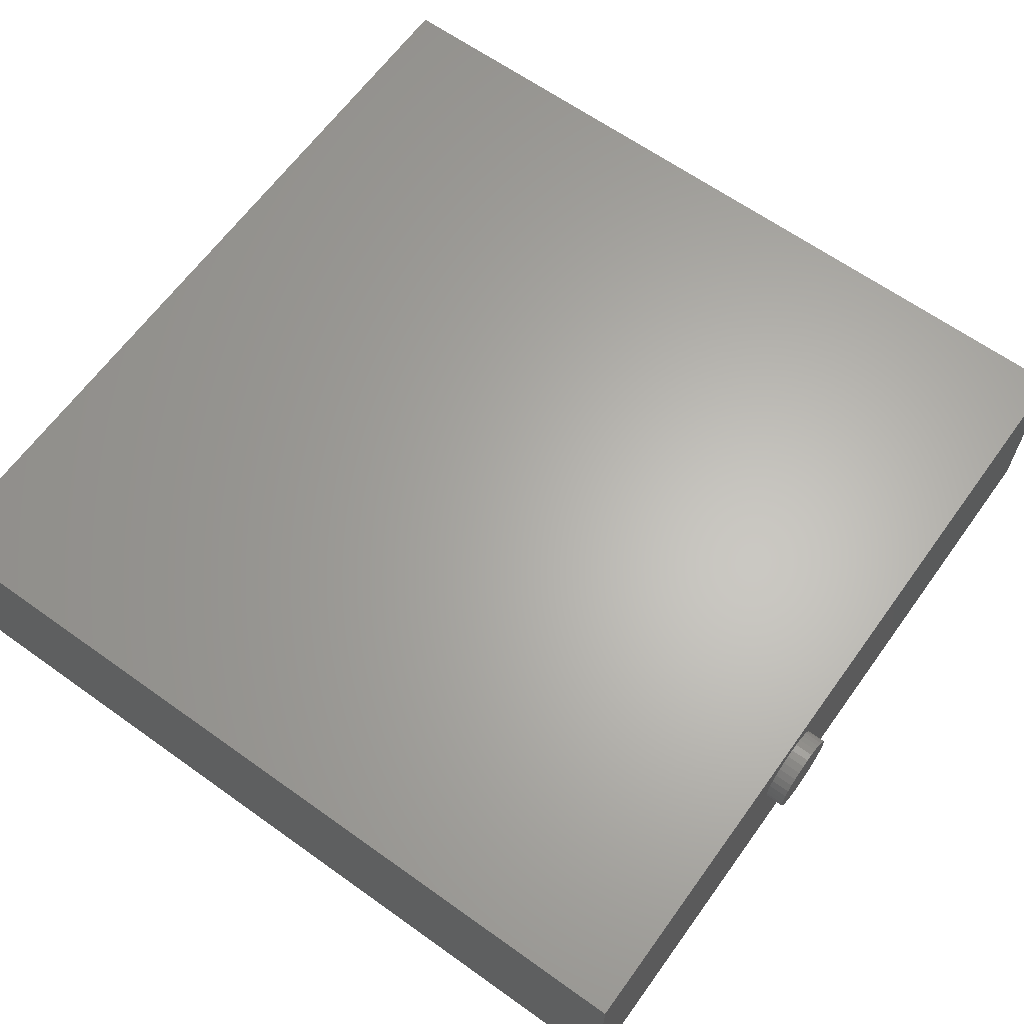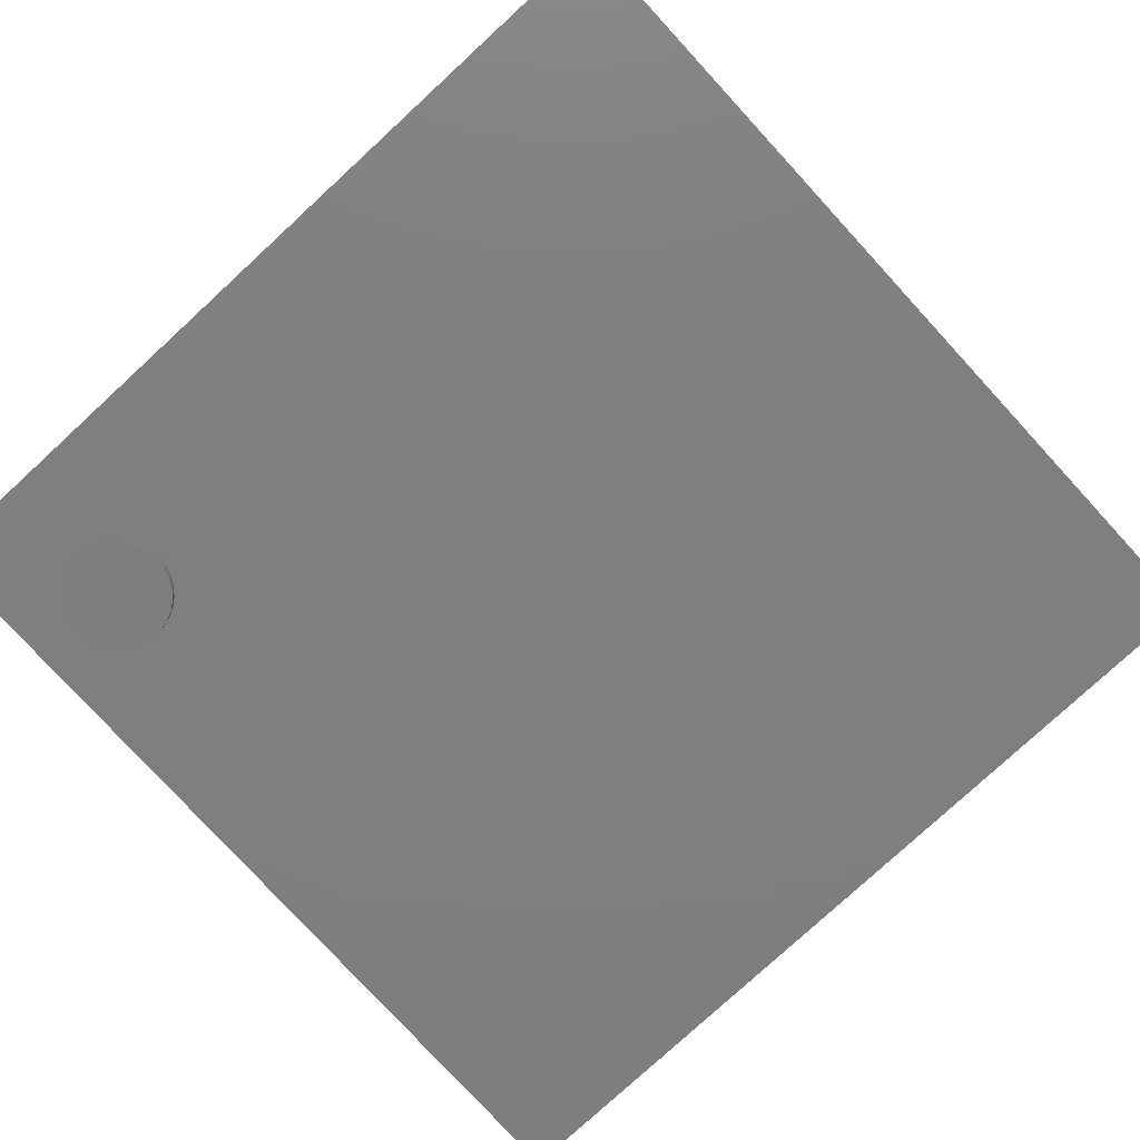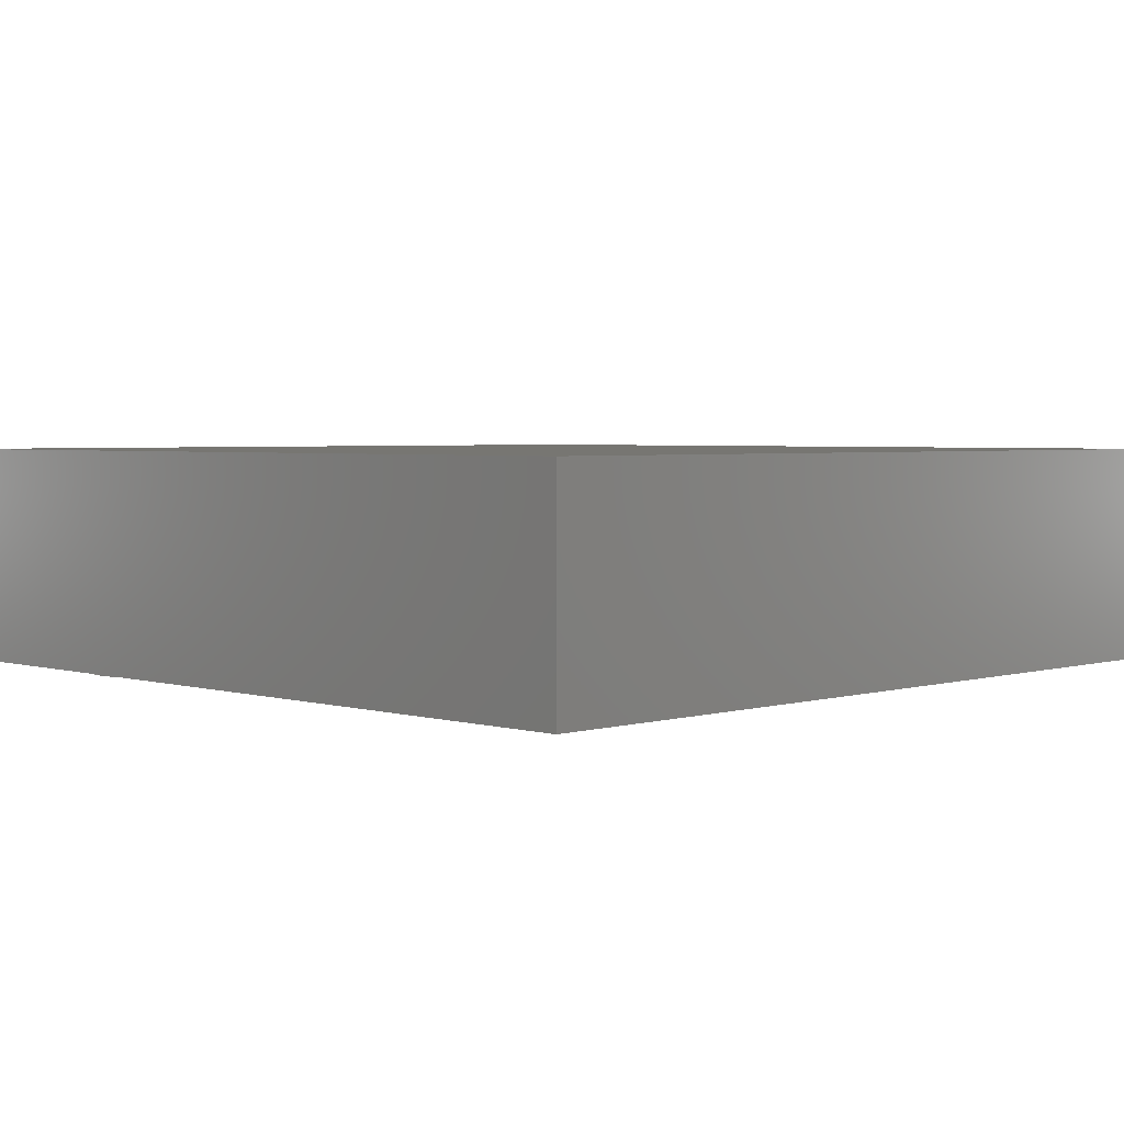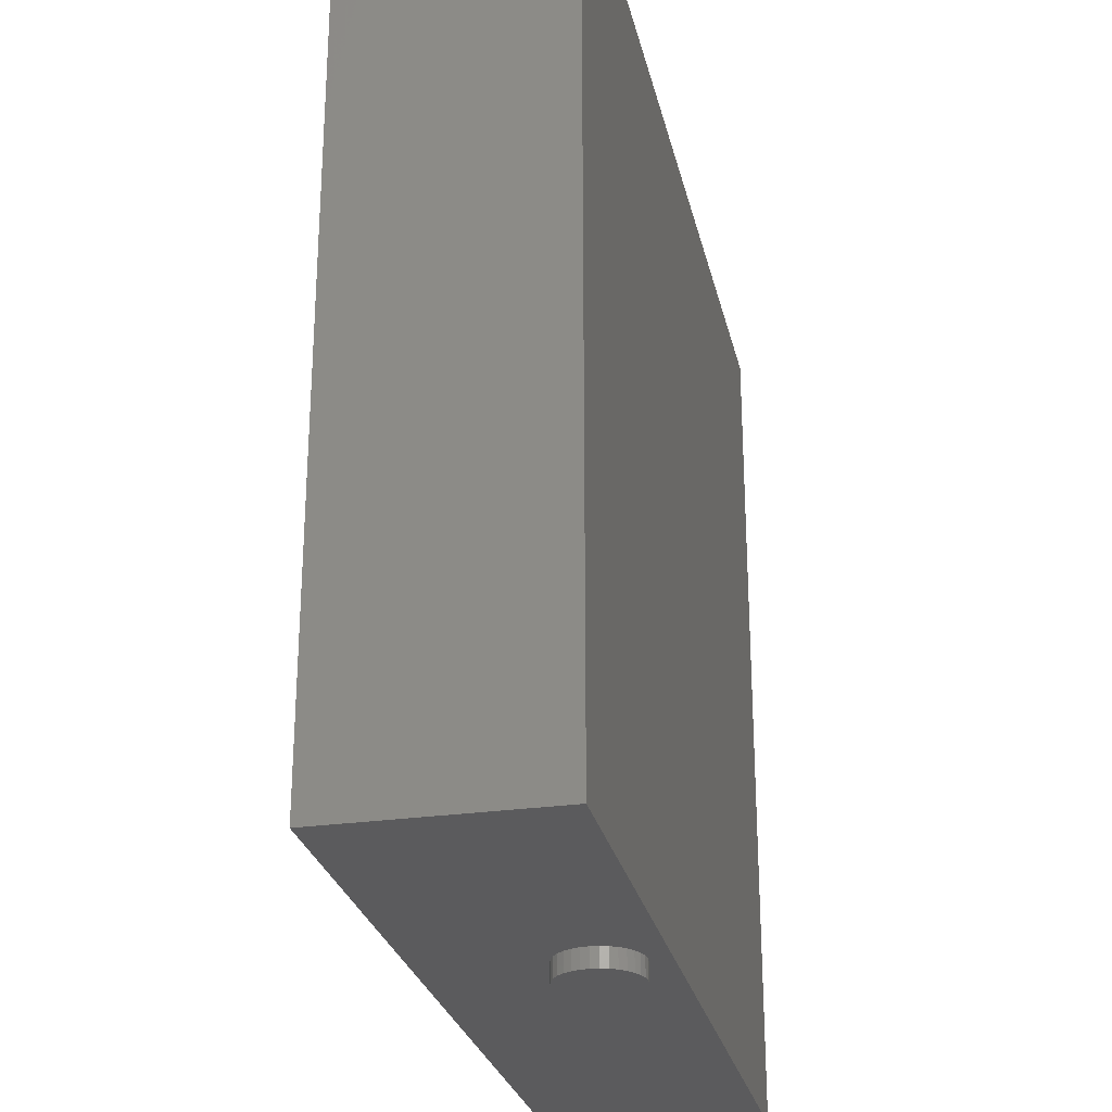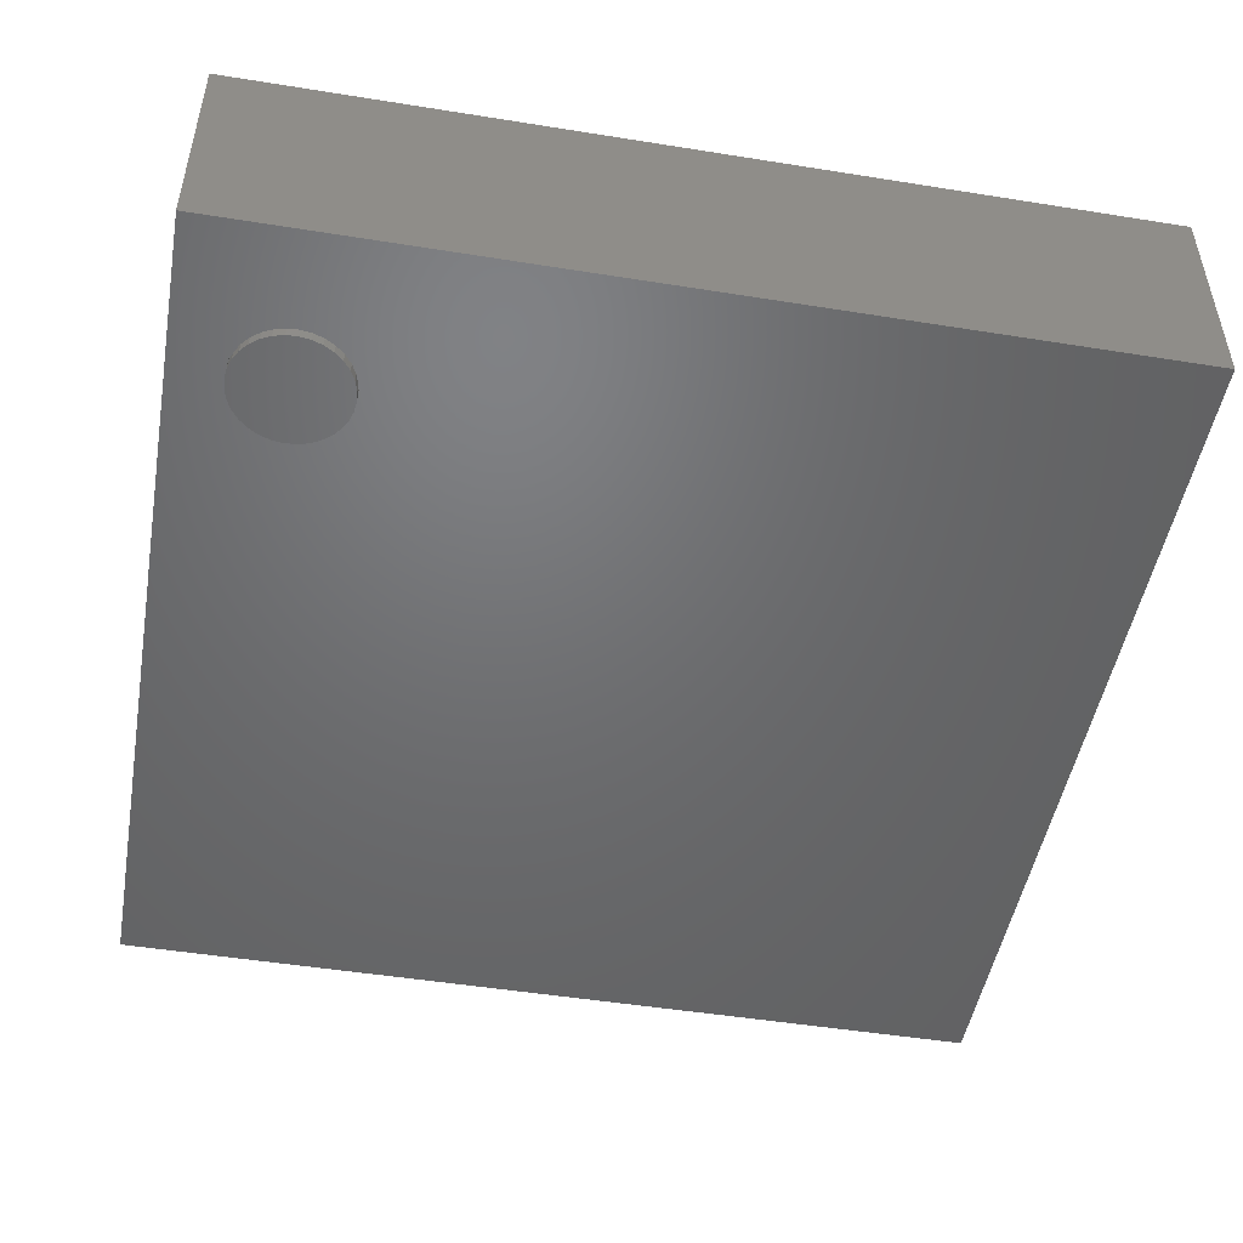
<metadata>
{"format":"stl","ext":"stl","renderer":"f3d","projection":"perspective","resolution":1024,"background":"white","views":[{"elev":64.0,"azim":-54.2,"up":"+Z"},{"elev":-79.2,"azim":-137.4,"up":"+Z"},{"elev":3.3,"azim":-135.2,"up":"+Z"},{"elev":-27.1,"azim":-77.5,"up":"+Y"},{"elev":-49.1,"azim":169.9,"up":"+Z"}]}
</metadata>
<code>
# stl→obj: 235 verts, 462 faces
v -0.7188 -0.7188 0
v -0.1647 -0.7188 0.192
v -0.1773 -0.7188 0.1958
v -0.1889 -0.7188 0.202
v -0.1991 -0.7188 0.2104
v -0.2074 -0.7188 0.2205
v -0.2136 -0.7188 0.2321
v -0.2175 -0.7188 0.2447
v -0.2188 -0.7188 0.2578
v -0.7188 -0.7188 0.3594
v 0.7188 -0.7188 0
v 0.7188 -0.7188 0.3594
v -0.08965 -0.7188 0.2835
v -0.08583 -0.7188 0.2709
v -0.08454 -0.7188 0.2578
v -0.08583 -0.7188 0.2447
v -0.08965 -0.7188 0.2321
v -0.09585 -0.7188 0.2205
v -0.1042 -0.7188 0.2104
v -0.1144 -0.7188 0.202
v -0.126 -0.7188 0.1958
v -0.1386 -0.7188 0.192
v -0.1516 -0.7188 0.1907
v -0.2175 -0.7188 0.2709
v -0.2136 -0.7188 0.2835
v -0.2074 -0.7188 0.2951
v -0.1991 -0.7188 0.3053
v -0.1889 -0.7188 0.3136
v -0.1773 -0.7188 0.3198
v -0.1647 -0.7188 0.3236
v -0.1516 -0.7188 0.3249
v -0.1386 -0.7188 0.3236
v -0.126 -0.7188 0.3198
v -0.1144 -0.7188 0.3136
v -0.1042 -0.7188 0.3053
v -0.09585 -0.7188 0.2951
v -0.08454 -0.75 0.2578
v -0.08583 -0.75 0.2447
v -0.08965 -0.75 0.2321
v -0.09585 -0.75 0.2205
v -0.1042 -0.75 0.2104
v -0.1144 -0.75 0.202
v -0.126 -0.75 0.1958
v -0.1386 -0.75 0.192
v -0.1516 -0.75 0.1907
v -0.1647 -0.75 0.192
v -0.1773 -0.75 0.1958
v -0.1889 -0.75 0.202
v -0.1991 -0.75 0.2104
v -0.2074 -0.75 0.2205
v -0.2136 -0.75 0.2321
v -0.2175 -0.75 0.2447
v -0.2188 -0.75 0.2578
v -0.2175 -0.75 0.2709
v -0.2136 -0.75 0.2835
v -0.2074 -0.75 0.2951
v -0.1991 -0.75 0.3053
v -0.1889 -0.75 0.3136
v -0.1773 -0.75 0.3198
v -0.1647 -0.75 0.3236
v -0.1516 -0.75 0.3249
v -0.1386 -0.75 0.3236
v -0.126 -0.75 0.3198
v -0.1144 -0.75 0.3136
v -0.1042 -0.75 0.3053
v -0.09585 -0.75 0.2951
v -0.08965 -0.75 0.2835
v -0.08583 -0.75 0.2709
v 0.4527 0.4766 0.01562
v 0.4536 0.4653 0.01562
v 0.4531 0.4766 0
v 0.4548 0.4611 0
v 0.4547 0.4597 0.01562
v 0.4567 0.4535 0
v 0.4569 0.4515 0.01562
v 0.4619 0.4399 0
v 0.4691 0.4273 0
v 0.468 0.4284 0.01562
v 0.4758 0.4183 0.01562
v 0.4783 0.416 0
v 0.485 0.4094 0.01562
v 0.4892 0.4063 0
v 0.4953 0.4018 0.01562
v 0.5015 0.3985 0
v 0.5067 0.3958 0.01562
v 0.5148 0.3928 0
v 0.5187 0.3915 0.01562
v 0.529 0.3892 0
v 0.5312 0.3888 0.01562
v 0.5435 0.388 0
v 0.544 0.388 0.01562
v 0.5813 0.3962 0.01562
v 0.5856 0.3981 0
v 0.5721 0.3925 0
v 0.5925 0.4024 0.01562
v 0.5979 0.4058 0
v 0.6028 0.41 0.01562
v 0.6089 0.4154 0
v 0.6119 0.419 0.01562
v 0.6182 0.4266 0
v 0.6196 0.4293 0.01562
v 0.6256 0.4391 0
v 0.6259 0.4405 0.01562
v 0.6309 0.4526 0
v 0.4616 0.4396 0.01562
v 0.5693 0.3917 0.01562
v 0.558 0.3891 0
v 0.5568 0.389 0.01562
v 0.6304 0.4524 0.01562
v 0.6328 0.4618 0.01562
v 0.6332 0.4619 0
v 0.6339 0.4682 0.01562
v 0.6343 0.4683 0
v 0.6343 0.481 0.01562
v 0.6347 0.481 4.342e-18
v 0.6325 0.4972 0.01562
v 0.6336 0.4936 0
v 0.6323 0.4998 0
v 0.6304 0.5052 0.01562
v 0.6278 0.5136 0
v 0.6259 0.5171 0.01562
v 0.6211 0.5266 0
v 0.6196 0.5283 0.01562
v 0.6125 0.5383 0
v 0.6021 0.5485 0
v 0.6028 0.5476 0.01562
v 0.5926 0.5552 0.01562
v 0.5902 0.5569 0
v 0.5813 0.5614 0.01562
v 0.5772 0.5633 0
v 0.5693 0.5658 0.01562
v 0.5632 0.5675 0
v 0.5568 0.5686 0.01562
v 0.5488 0.5694 0
v 0.544 0.5696 0.01562
v 0.5343 0.5691 0
v 0.5312 0.5687 0.01562
v 0.52 0.5664 0
v 0.5187 0.5661 0.01562
v 0.485 0.5482 0.01562
v 0.4821 0.5453 0
v 0.4936 0.5543 0
v 0.4758 0.5393 0.01562
v 0.4723 0.5346 0
v 0.468 0.5292 0.01562
v 0.4643 0.5225 0
v 0.4616 0.518 0.01562
v 0.4583 0.5092 0
v 0.4569 0.5061 0.01562
v 0.4555 0.5 0
v 0.4547 0.4979 0.01562
v 0.4542 0.4937 0
v 0.4536 0.4923 0.01562
v 0.4531 0.481 0
v 0.4527 0.481 0.01562
v 0.6119 0.5385 0.01562
v 0.4954 0.5558 0.01562
v 0.5063 0.5614 0
v 0.5067 0.5618 0.01562
v 0.4535 0.4766 -0.01562
v 0.4539 0.4766 -0.03124
v 0.4557 0.4589 -0.01557
v 0.4561 0.4589 -0.03119
v 0.4613 0.442 -0.01543
v 0.4617 0.442 -0.03105
v 0.47 0.4265 -0.01521
v 0.4704 0.4265 -0.03083
v 0.4817 0.413 -0.01493
v 0.482 0.413 -0.03055
v 0.4957 0.4021 -0.01458
v 0.4961 0.4021 -0.03021
v 0.5116 0.3941 -0.01419
v 0.512 0.3941 -0.02982
v 0.5287 0.3893 -0.01377
v 0.5291 0.3893 -0.02939
v 0.5465 0.388 -0.01334
v 0.5469 0.388 -0.02896
v 0.5641 0.3902 -0.0129
v 0.5645 0.3902 -0.02852
v 0.581 0.3958 -0.01249
v 0.5814 0.3958 -0.02811
v 0.5965 0.4046 -0.01211
v 0.5969 0.4046 -0.02773
v 0.61 0.4162 -0.01178
v 0.6104 0.4162 -0.0274
v 0.6209 0.4302 -0.01151
v 0.6213 0.4302 -0.02713
v 0.6289 0.4461 -0.01131
v 0.6293 0.4461 -0.02693
v 0.6337 0.4633 -0.0112
v 0.6341 0.4633 -0.02682
v 0.635 0.481 -0.01117
v 0.6354 0.481 -0.02679
v 0.6328 0.4987 -0.01122
v 0.6332 0.4987 -0.02684
v 0.6272 0.5156 -0.01136
v 0.6276 0.5156 -0.02698
v 0.6184 0.5311 -0.01157
v 0.6188 0.5311 -0.02719
v 0.6068 0.5445 -0.01186
v 0.6072 0.5445 -0.02748
v 0.5928 0.5555 -0.0122
v 0.5932 0.5555 -0.02782
v 0.5769 0.5635 -0.01259
v 0.5773 0.5635 -0.02821
v 0.5598 0.5682 -0.01301
v 0.5601 0.5682 -0.02863
v 0.542 0.5696 -0.01345
v 0.5424 0.5696 -0.02907
v 0.5244 0.5674 -0.01388
v 0.5247 0.5674 -0.0295
v 0.5075 0.5618 -0.0143
v 0.5078 0.5618 -0.02992
v 0.492 0.553 -0.01468
v 0.4924 0.553 -0.0303
v 0.4785 0.5414 -0.01501
v 0.4789 0.5414 -0.03063
v 0.4676 0.5274 -0.01528
v 0.4679 0.5274 -0.0309
v 0.4596 0.5115 -0.01547
v 0.4599 0.5115 -0.03109
v 0.4548 0.4943 -0.01559
v 0.4552 0.4943 -0.03121
v 0.7188 0.7188 0
v -0.7188 0.7188 0
v 0.7031 0.7031 0.01562
v -0.7031 0.7031 0.01562
v 0.7031 -0.7031 0.01562
v -0.7031 -0.7031 0.01562
v -0.7031 -0.7031 0.3438
v 0.7031 -0.7031 0.3438
v 0.7031 0.7031 0.3438
v -0.7031 0.7031 0.3438
v -0.7188 0.7188 0.3594
v 0.7188 0.7188 0.3594
f 1 2 3
f 1 3 4
f 1 4 5
f 1 5 6
f 1 6 7
f 1 7 8
f 1 8 9
f 1 9 10
f 11 12 13
f 11 13 14
f 11 14 15
f 11 15 16
f 11 16 17
f 11 17 18
f 11 18 19
f 11 19 20
f 11 20 21
f 11 21 22
f 11 22 23
f 11 23 2
f 11 2 1
f 10 9 24
f 10 24 25
f 10 25 26
f 10 26 27
f 10 27 28
f 10 28 29
f 10 29 30
f 10 30 31
f 12 10 31
f 12 31 32
f 12 32 33
f 12 33 34
f 12 34 35
f 12 35 36
f 12 36 13
f 15 37 16
f 16 37 38
f 16 38 17
f 17 38 39
f 17 39 18
f 18 39 40
f 18 40 19
f 19 40 41
f 19 41 20
f 20 41 42
f 20 42 21
f 21 42 43
f 21 43 22
f 22 43 44
f 22 44 23
f 23 44 45
f 23 45 2
f 2 45 46
f 2 46 3
f 3 46 47
f 3 47 4
f 4 47 48
f 4 48 5
f 5 48 49
f 5 49 6
f 6 49 50
f 6 50 7
f 7 50 51
f 7 51 8
f 8 51 52
f 8 52 9
f 9 52 53
f 9 53 24
f 24 53 54
f 24 54 25
f 25 54 55
f 25 55 26
f 26 55 56
f 26 56 27
f 27 56 57
f 27 57 28
f 28 57 58
f 28 58 29
f 29 58 59
f 29 59 30
f 30 59 60
f 30 60 31
f 31 60 61
f 31 61 32
f 32 61 62
f 32 62 33
f 33 62 63
f 33 63 34
f 34 63 64
f 34 64 35
f 35 64 65
f 35 65 36
f 36 65 66
f 36 66 13
f 13 66 67
f 13 67 14
f 14 67 68
f 14 68 15
f 15 68 37
f 60 62 61
f 62 60 59
f 62 59 63
f 63 59 58
f 63 58 64
f 64 58 57
f 64 57 65
f 65 57 56
f 65 56 66
f 40 49 41
f 41 49 48
f 41 48 42
f 42 48 47
f 42 47 43
f 43 47 46
f 43 46 44
f 44 46 45
f 66 56 67
f 67 56 55
f 67 55 68
f 68 55 54
f 68 54 37
f 37 54 53
f 37 53 38
f 38 53 52
f 38 52 39
f 39 52 51
f 39 51 40
f 40 51 50
f 40 50 49
f 69 70 71
f 70 72 71
f 73 72 70
f 74 72 73
f 75 74 73
f 76 74 75
f 77 78 79
f 79 80 77
f 80 79 81
f 81 82 80
f 82 81 83
f 83 84 82
f 85 84 83
f 86 84 85
f 87 86 85
f 88 86 87
f 89 88 87
f 90 88 89
f 91 90 89
f 92 93 94
f 93 92 95
f 95 96 93
f 96 95 97
f 97 98 96
f 99 98 97
f 100 98 99
f 101 100 99
f 102 100 101
f 103 102 101
f 104 102 103
f 75 105 76
f 76 105 78
f 76 78 77
f 92 94 106
f 106 94 107
f 106 107 108
f 108 107 90
f 108 90 91
f 103 109 104
f 104 109 110
f 104 110 111
f 111 110 112
f 111 112 113
f 113 112 114
f 113 114 115
f 116 117 114
f 117 115 114
f 116 118 117
f 118 116 119
f 119 120 118
f 121 120 119
f 122 120 121
f 123 122 121
f 124 122 123
f 125 126 127
f 127 128 125
f 128 127 129
f 129 130 128
f 130 129 131
f 131 132 130
f 133 132 131
f 134 132 133
f 135 134 133
f 136 134 135
f 137 136 135
f 138 136 137
f 139 138 137
f 140 141 142
f 141 140 143
f 143 144 141
f 144 143 145
f 145 146 144
f 147 146 145
f 148 146 147
f 149 148 147
f 150 148 149
f 151 150 149
f 152 150 151
f 153 152 151
f 154 152 153
f 154 153 155
f 154 155 69
f 154 69 71
f 123 156 124
f 124 156 126
f 124 126 125
f 140 142 157
f 157 142 158
f 157 158 159
f 159 158 138
f 159 138 139
f 160 161 162
f 162 161 163
f 162 163 164
f 164 163 165
f 164 165 166
f 166 165 167
f 166 167 168
f 168 167 169
f 168 169 170
f 170 169 171
f 170 171 172
f 172 171 173
f 172 173 174
f 174 173 175
f 174 175 176
f 176 175 177
f 176 177 178
f 178 177 179
f 178 179 180
f 180 179 181
f 180 181 182
f 182 181 183
f 182 183 184
f 184 183 185
f 184 185 186
f 186 185 187
f 186 187 188
f 188 187 189
f 188 189 190
f 190 189 191
f 190 191 192
f 192 191 193
f 192 193 194
f 194 193 195
f 194 195 196
f 196 195 197
f 196 197 198
f 198 197 199
f 198 199 200
f 200 199 201
f 200 201 202
f 202 201 203
f 202 203 204
f 204 203 205
f 204 205 206
f 206 205 207
f 206 207 208
f 208 207 209
f 208 209 210
f 210 209 211
f 210 211 212
f 212 211 213
f 212 213 214
f 214 213 215
f 214 215 216
f 216 215 217
f 216 217 218
f 218 217 219
f 218 219 220
f 220 219 221
f 220 221 222
f 222 221 223
f 222 223 160
f 160 223 161
f 224 11 111
f 224 111 113
f 224 113 115
f 224 115 117
f 224 117 118
f 224 118 120
f 224 120 122
f 224 122 124
f 224 124 125
f 224 125 128
f 224 128 130
f 224 130 132
f 224 132 134
f 224 134 136
f 224 136 225
f 1 74 76
f 1 76 77
f 1 77 80
f 1 80 82
f 1 82 84
f 1 84 86
f 1 86 88
f 1 88 90
f 1 90 11
f 225 136 138
f 225 138 158
f 225 158 142
f 225 142 141
f 225 141 144
f 225 144 146
f 225 146 148
f 225 148 150
f 225 150 152
f 225 152 154
f 225 154 71
f 225 71 72
f 225 72 74
f 225 74 1
f 11 90 107
f 11 107 94
f 11 94 93
f 11 93 96
f 11 96 98
f 11 98 100
f 11 100 102
f 11 102 104
f 11 104 111
f 176 178 174
f 172 174 178
f 180 172 178
f 170 172 180
f 182 170 180
f 168 170 182
f 184 168 182
f 202 214 200
f 212 214 202
f 204 212 202
f 210 212 204
f 206 210 204
f 208 210 206
f 214 216 200
f 200 216 218
f 200 218 198
f 198 218 220
f 198 220 196
f 196 220 222
f 196 222 194
f 194 222 160
f 194 160 192
f 192 160 162
f 192 162 190
f 190 162 164
f 190 164 188
f 188 164 166
f 188 166 186
f 186 166 168
f 186 168 184
f 226 227 159
f 226 159 139
f 226 139 137
f 226 137 135
f 226 135 133
f 226 133 131
f 226 131 129
f 226 129 127
f 226 127 126
f 226 126 156
f 226 156 123
f 226 123 121
f 226 121 119
f 226 119 116
f 226 116 114
f 226 114 112
f 226 112 228
f 229 228 91
f 229 91 89
f 229 89 87
f 229 87 85
f 229 85 83
f 229 83 81
f 229 81 79
f 229 79 78
f 229 78 105
f 229 105 75
f 227 229 75
f 227 75 73
f 227 73 70
f 227 70 69
f 227 69 155
f 227 155 153
f 227 153 151
f 227 151 149
f 227 149 147
f 227 147 145
f 227 145 143
f 227 143 140
f 227 140 157
f 227 157 159
f 228 112 110
f 228 110 109
f 228 109 103
f 228 103 101
f 228 101 99
f 228 99 97
f 228 97 95
f 228 95 92
f 228 92 106
f 228 106 108
f 228 108 91
f 230 231 229
f 229 231 228
f 231 232 228
f 228 232 226
f 232 233 226
f 226 233 227
f 233 230 227
f 227 230 229
f 230 233 231
f 231 233 232
f 175 179 177
f 179 175 173
f 179 173 181
f 181 173 171
f 181 171 183
f 183 171 169
f 183 169 185
f 201 215 203
f 203 215 213
f 203 213 205
f 205 213 211
f 205 211 207
f 207 211 209
f 185 169 187
f 187 169 167
f 187 167 189
f 189 167 165
f 189 165 191
f 191 165 163
f 191 163 193
f 193 163 161
f 193 161 195
f 195 161 223
f 195 223 197
f 197 223 221
f 197 221 199
f 199 221 219
f 199 219 201
f 201 219 217
f 201 217 215
f 10 12 234
f 234 12 235
f 234 225 10
f 10 225 1
f 235 224 234
f 234 224 225
f 12 11 235
f 235 11 224

</code>
